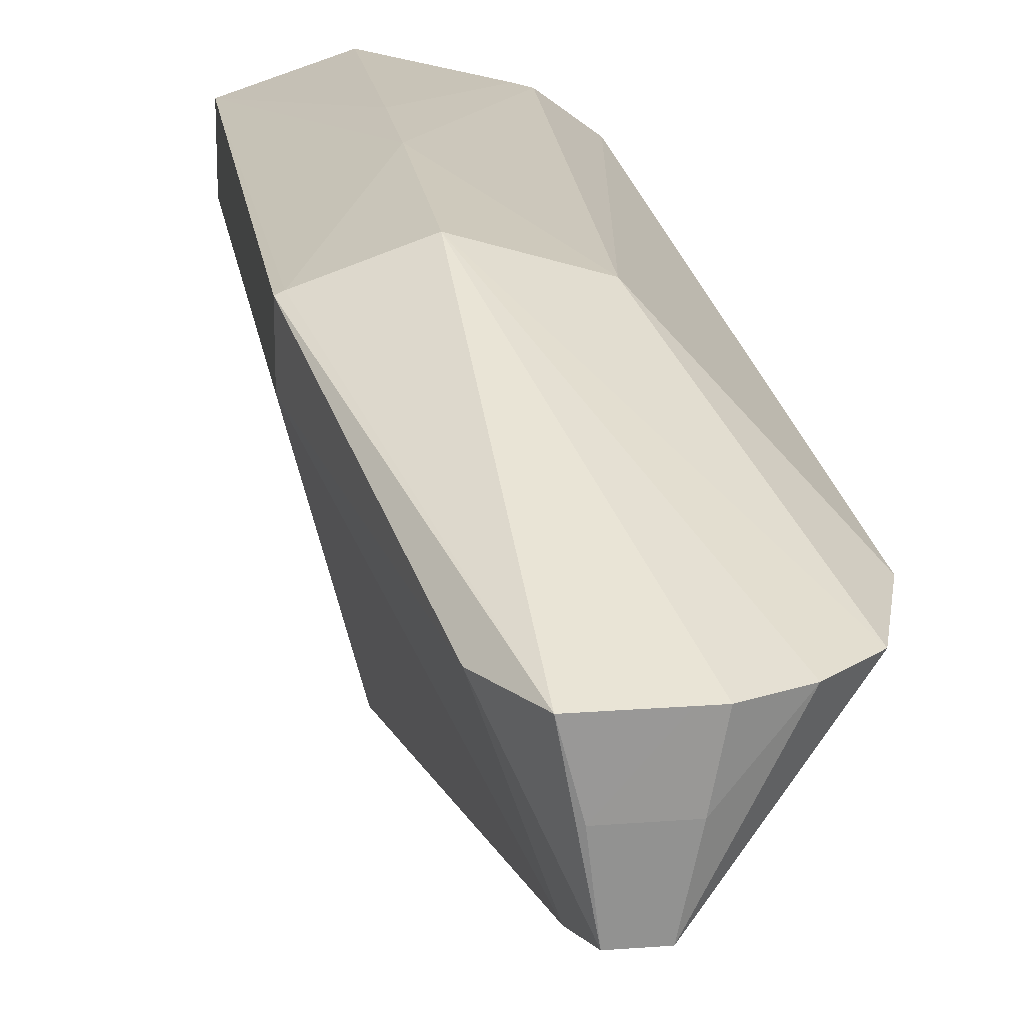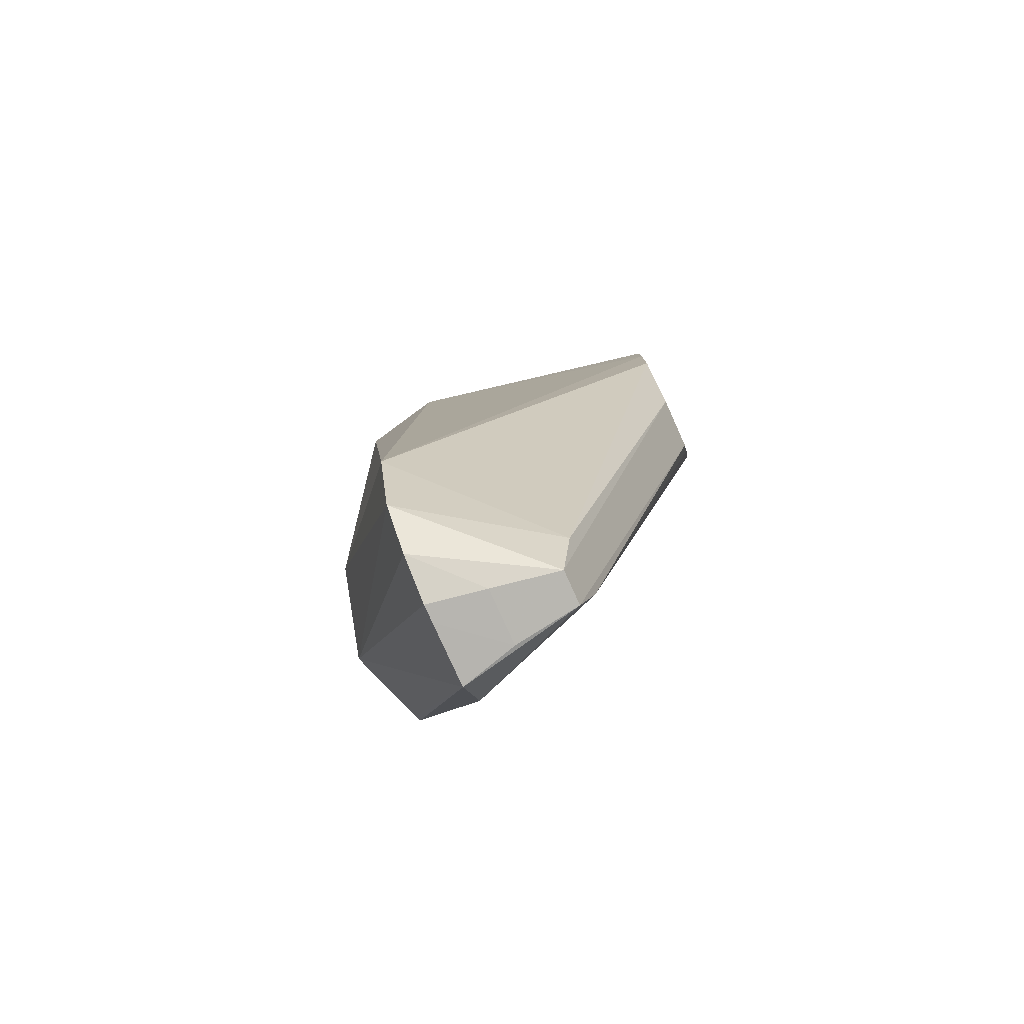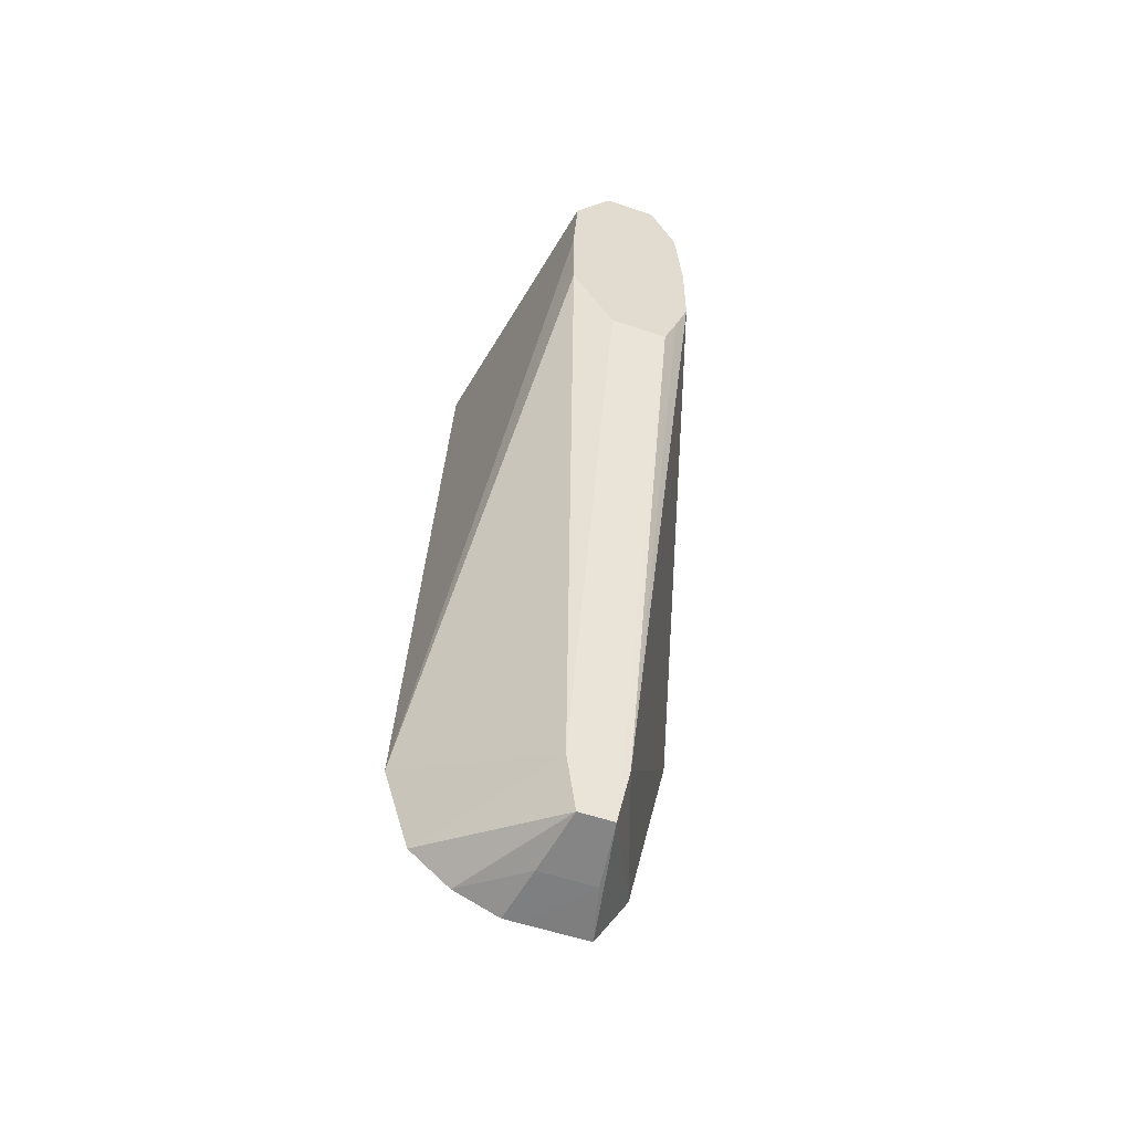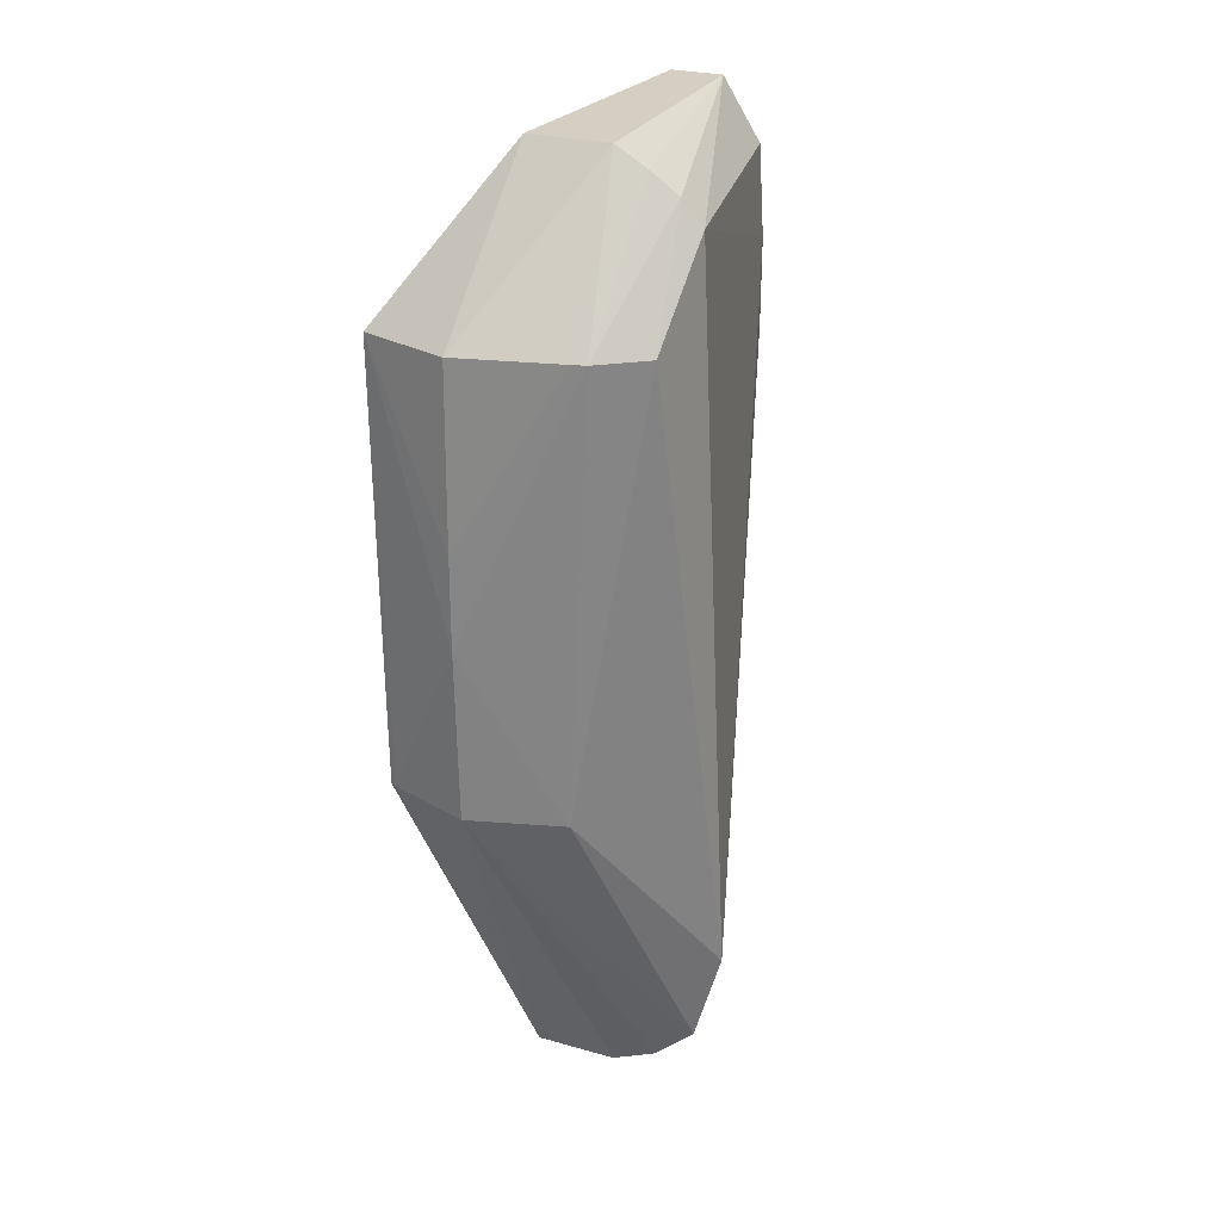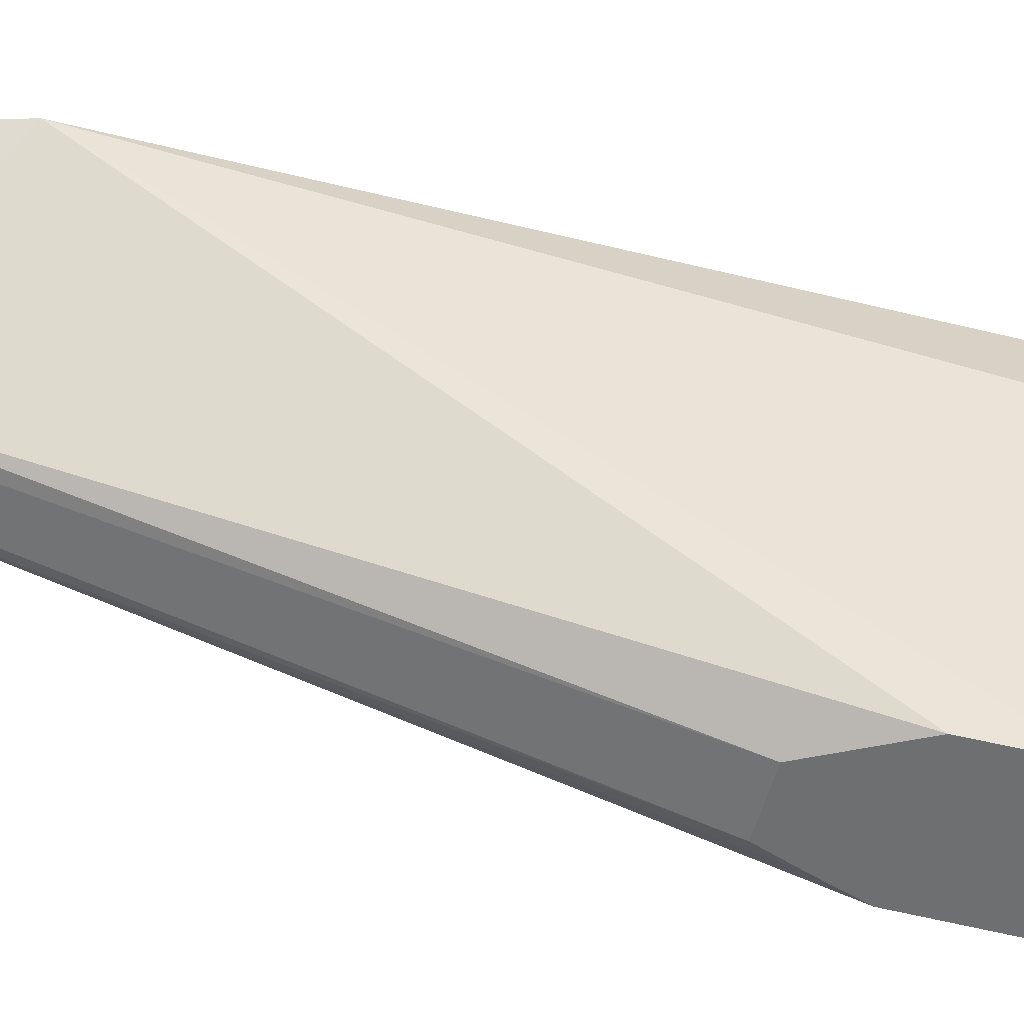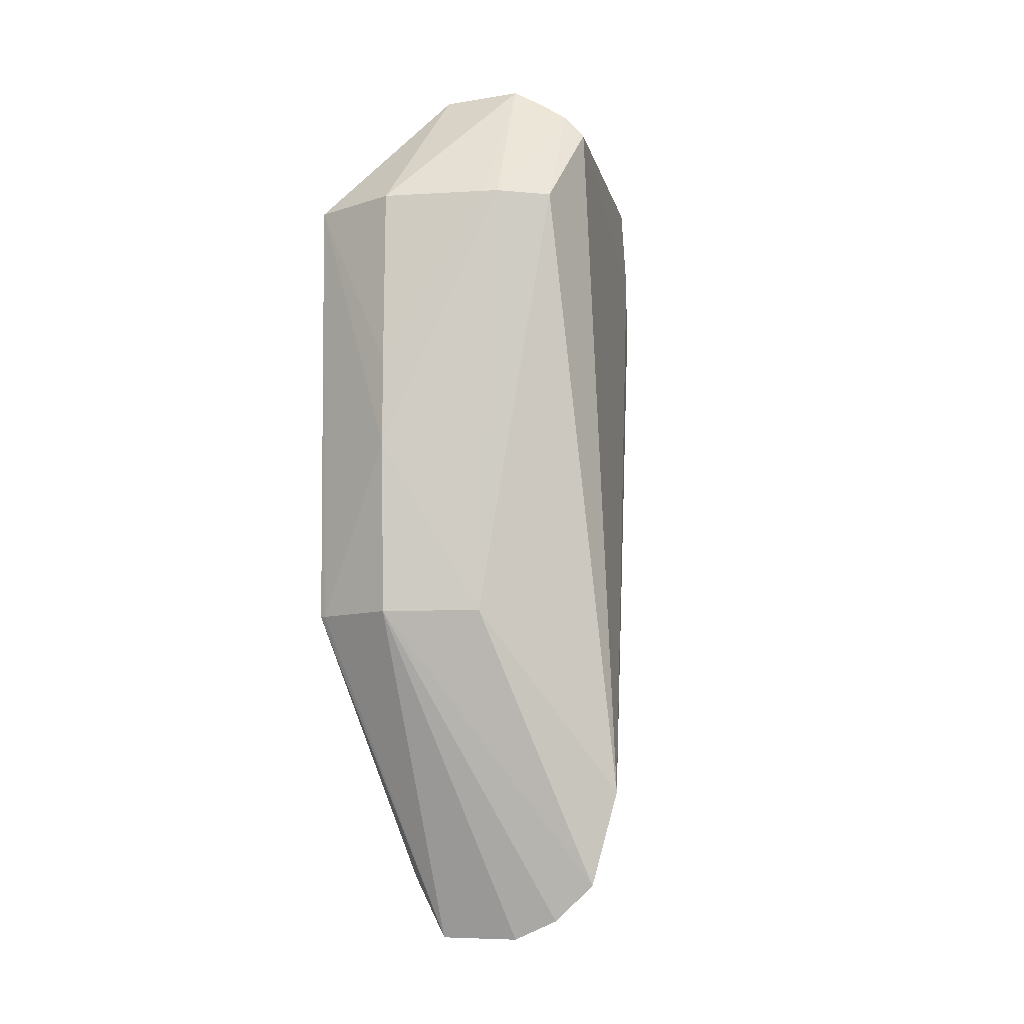
<metadata>
{"format":"obj","ext":"obj","renderer":"f3d","projection":"perspective","resolution":1024,"background":"white","views":[{"elev":19.6,"azim":171.7,"up":"+Y"},{"elev":-79.7,"azim":-65.7,"up":"+Z"},{"elev":-57.5,"azim":-19.1,"up":"+Z"},{"elev":26.3,"azim":-156.2,"up":"+Z"},{"elev":-54.6,"azim":-104.8,"up":"+Y"},{"elev":-9.1,"azim":-157.0,"up":"+Z"}]}
</metadata>
<code>
v 323.8 1327 209.9
v 323.6 1379 9.782
v 328.6 1384 -10.43
v 345 1327 209.9
v 308.5 1327 239.5
v 278.2 1430 42.62
v 278.3 1430 42.25
v 288.3 1430 7.577
v 323.8 1409 -12.33
v 341.4 1384 -10.43
v 303.3 1430 -5.852
v 350.1 1327 224.3
v 344.7 1379 9.782
v 308.5 1327 255.9
v 318.2 1469 109.9
v 308.4 1327 272.4
v 290 1430 305.1
v 293.7 1458 272.2
v 353 1480 109.9
v 344.5 1409 -12.33
v 319.9 1430 -13.13
v 350.1 1430 -13.07
v 362.3 1430 9.782
v 355.2 1327 239.5
v 385.7 1448 109.9
v 353 1482 173.9
v 310.3 1470 272.2
v 310.5 1327 305.2
v 324.5 1327 327.3
v 297.9 1430 314
v 383.5 1469 109.9
v 326.4 1430 -13.13
v 385.7 1468 109.9
v 355.4 1327 272.4
v 386.3 1446 272.2
v 315.6 1472 272.2
v 353 1482 206.7
v 386.3 1470 272.2
v 308.4 1430 321.4
v 319.9 1430 328.1
v 343.8 1327 327.3
v 353.2 1327 305.2
v 350.1 1430 328.1
v 348.5 1327 316.3
v 353 1481 272.2
f 1 2 3
f 1 3 10
f 1 10 4
f 1 4 12
f 1 12 24
f 1 24 34
f 1 34 42
f 1 42 44
f 1 44 41
f 1 41 29
f 1 29 28
f 1 28 16
f 1 16 14
f 1 14 5
f 1 5 2
f 2 6 7
f 2 7 8
f 2 8 3
f 2 5 6
f 3 9 20
f 3 20 10
f 3 8 11
f 3 11 9
f 4 10 13
f 4 13 12
f 5 14 6
f 6 15 7
f 6 14 16
f 6 16 17
f 6 17 18
f 6 18 15
f 7 15 8
f 8 15 19
f 8 19 11
f 9 11 21
f 9 21 32
f 9 32 20
f 10 20 22
f 10 22 23
f 10 23 13
f 11 19 21
f 12 13 24
f 13 23 25
f 13 25 24
f 15 26 19
f 15 18 27
f 15 27 26
f 16 28 17
f 17 28 29
f 17 29 30
f 17 30 18
f 18 30 27
f 19 26 31
f 19 31 22
f 19 22 32
f 19 32 21
f 20 32 22
f 22 31 33
f 22 33 23
f 23 33 25
f 24 25 34
f 25 33 38
f 25 38 35
f 25 35 34
f 26 27 36
f 26 36 37
f 26 37 38
f 26 38 31
f 27 30 39
f 27 39 40
f 27 40 36
f 29 41 40
f 29 40 39
f 29 39 30
f 31 38 33
f 34 35 42
f 35 38 43
f 35 43 41
f 35 41 44
f 35 44 42
f 36 40 45
f 36 45 37
f 37 45 38
f 38 45 43
f 40 43 45
f 40 41 43

</code>
